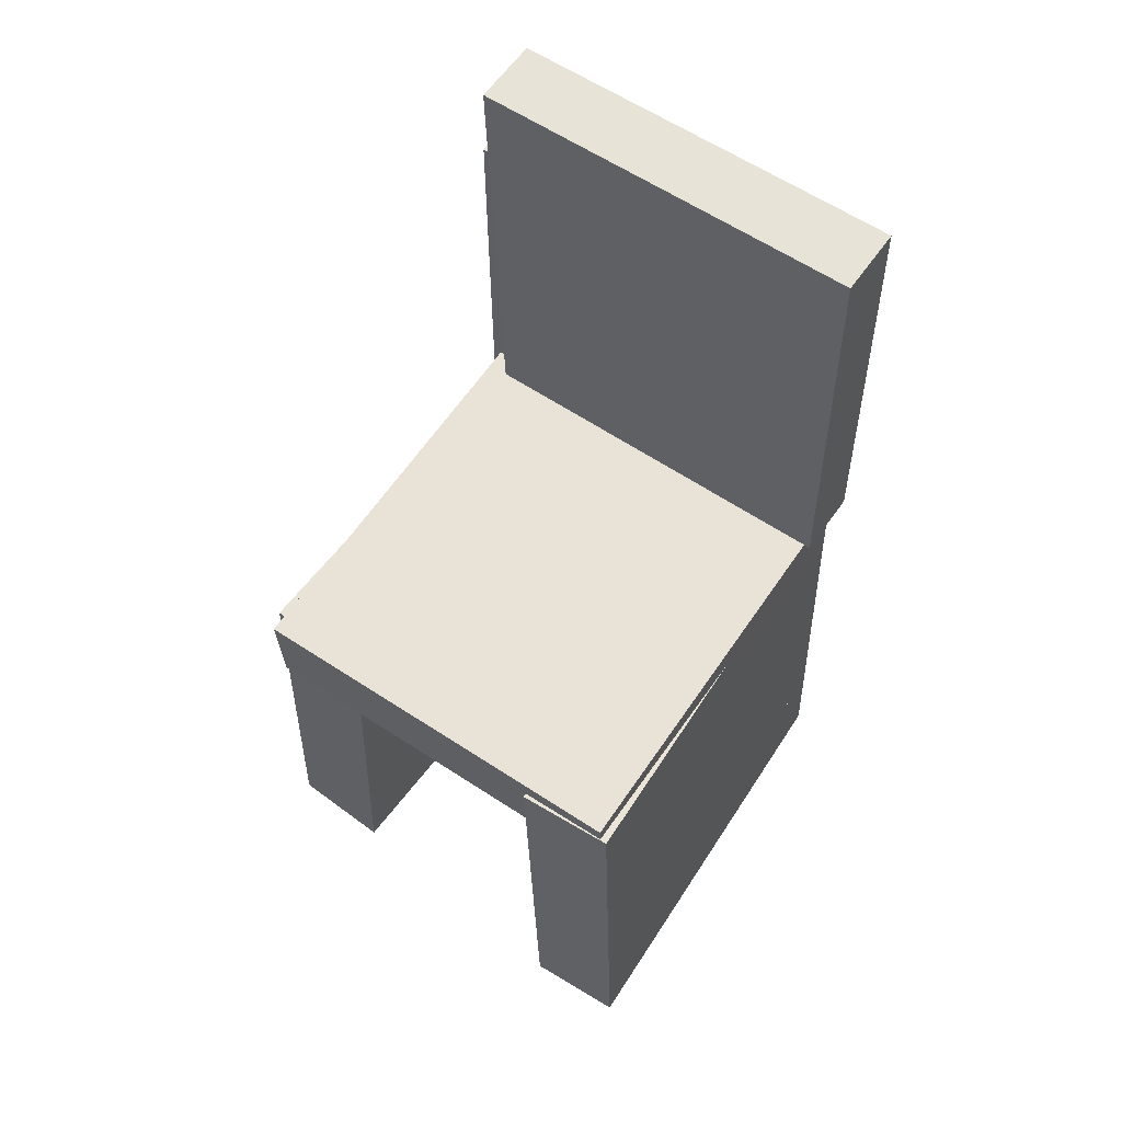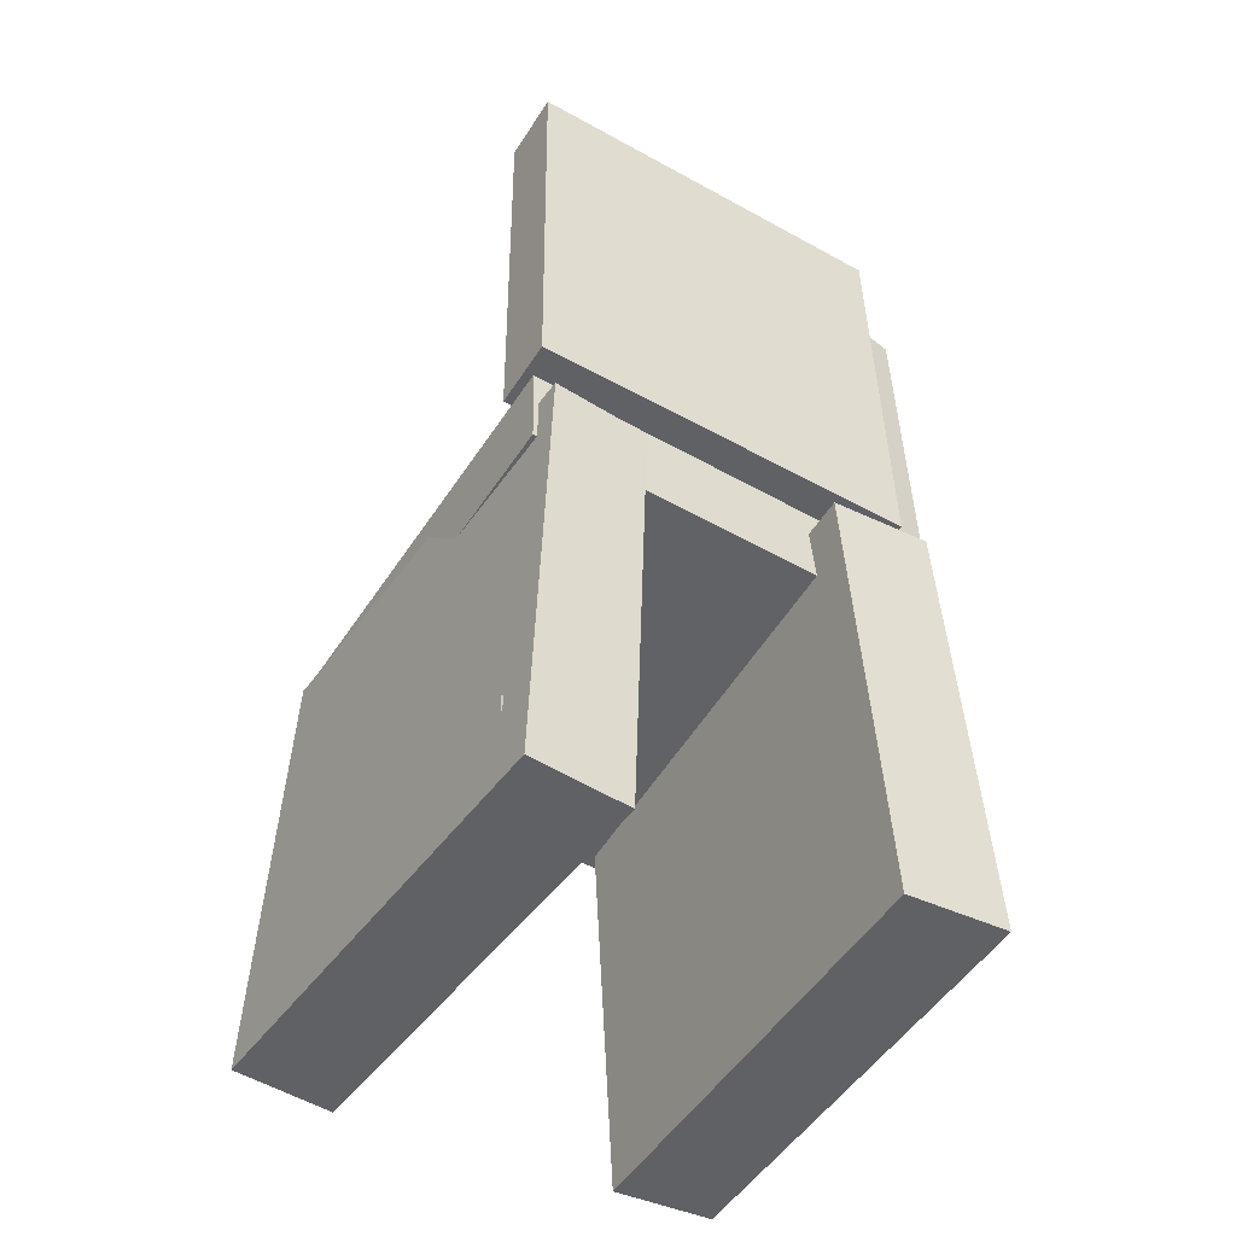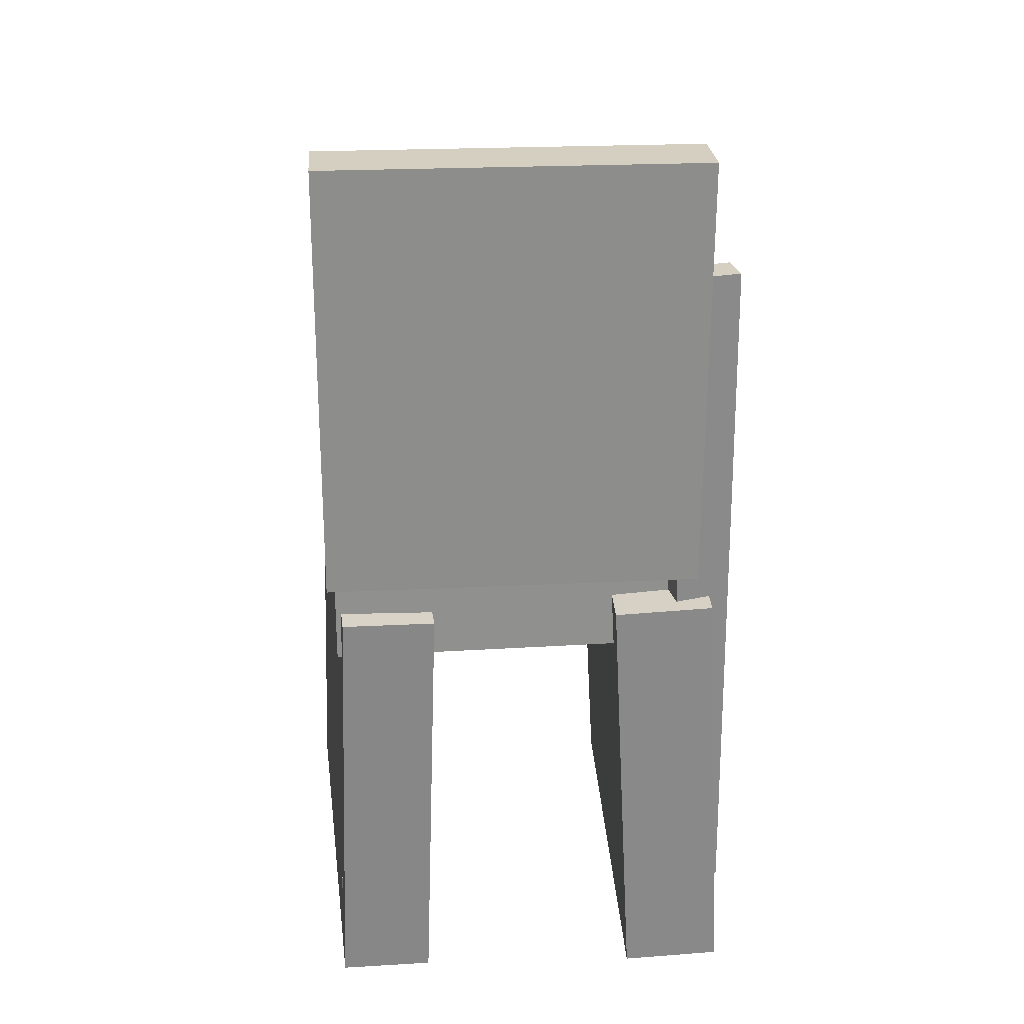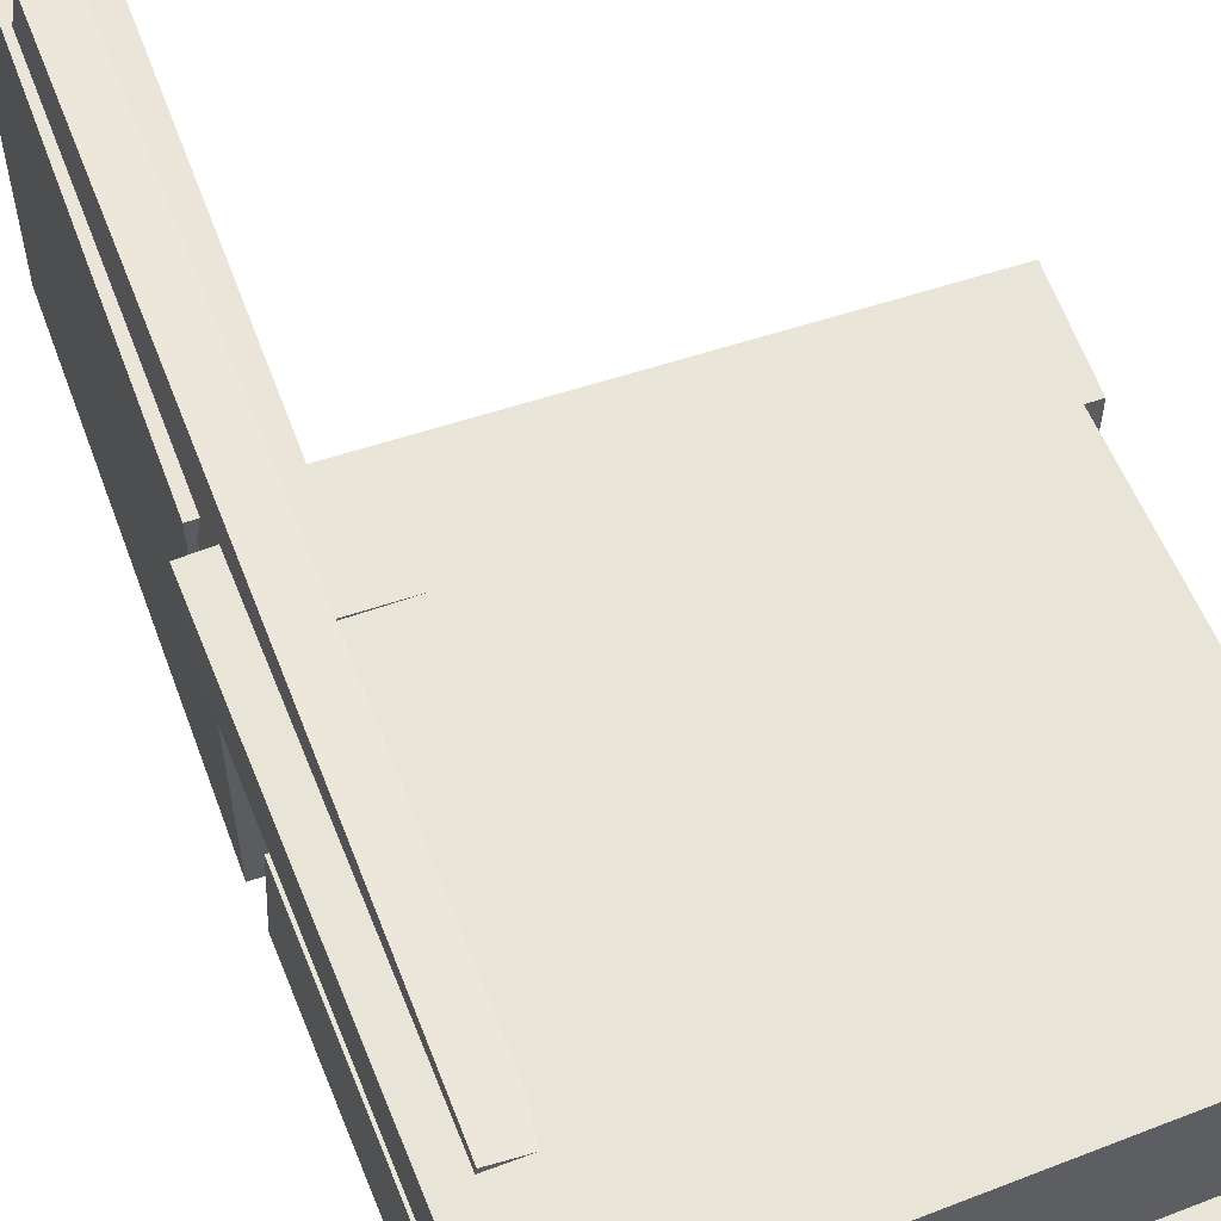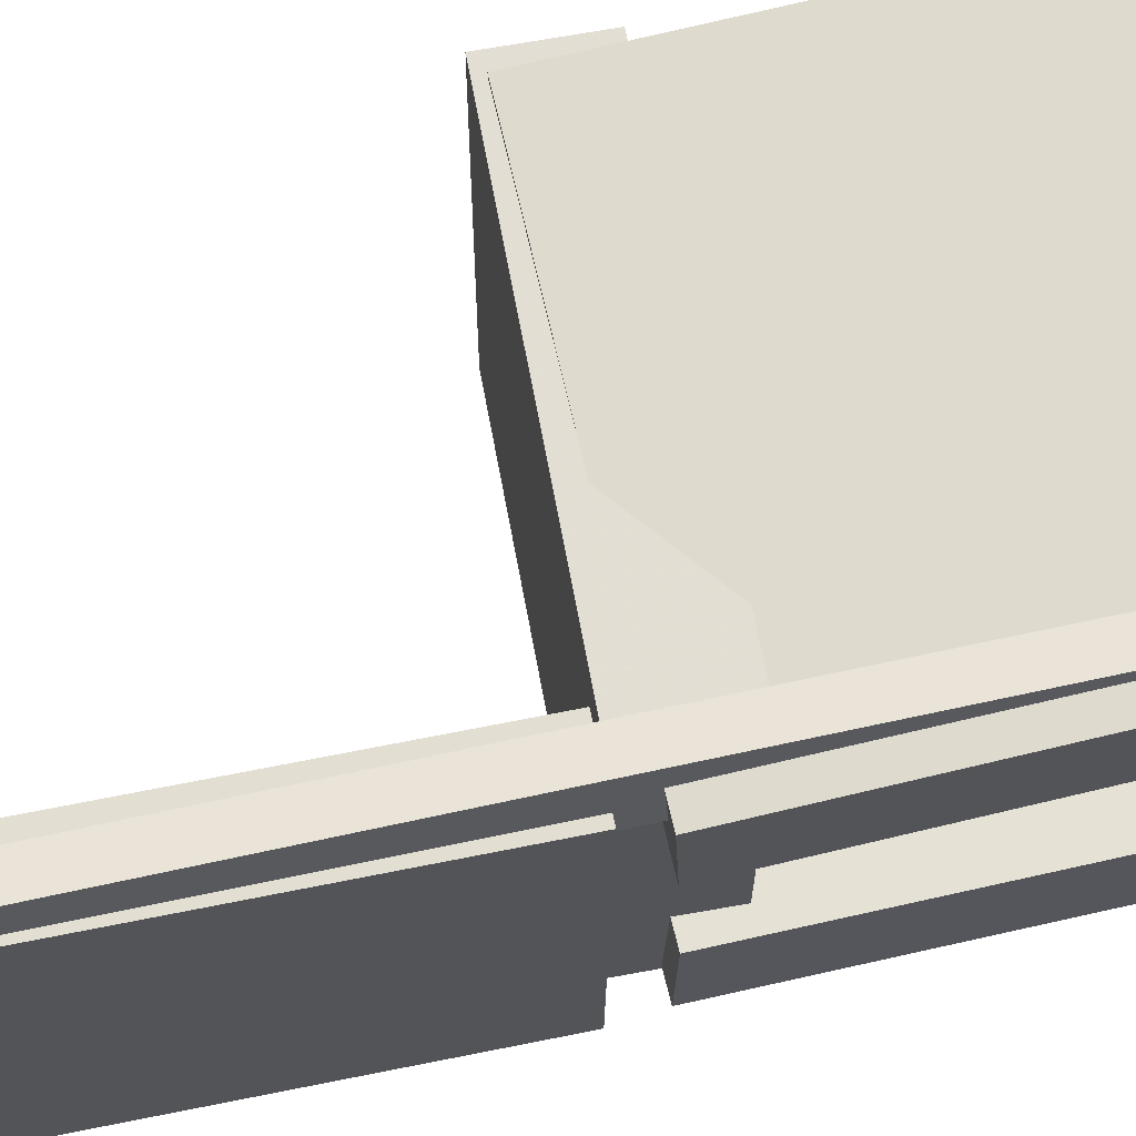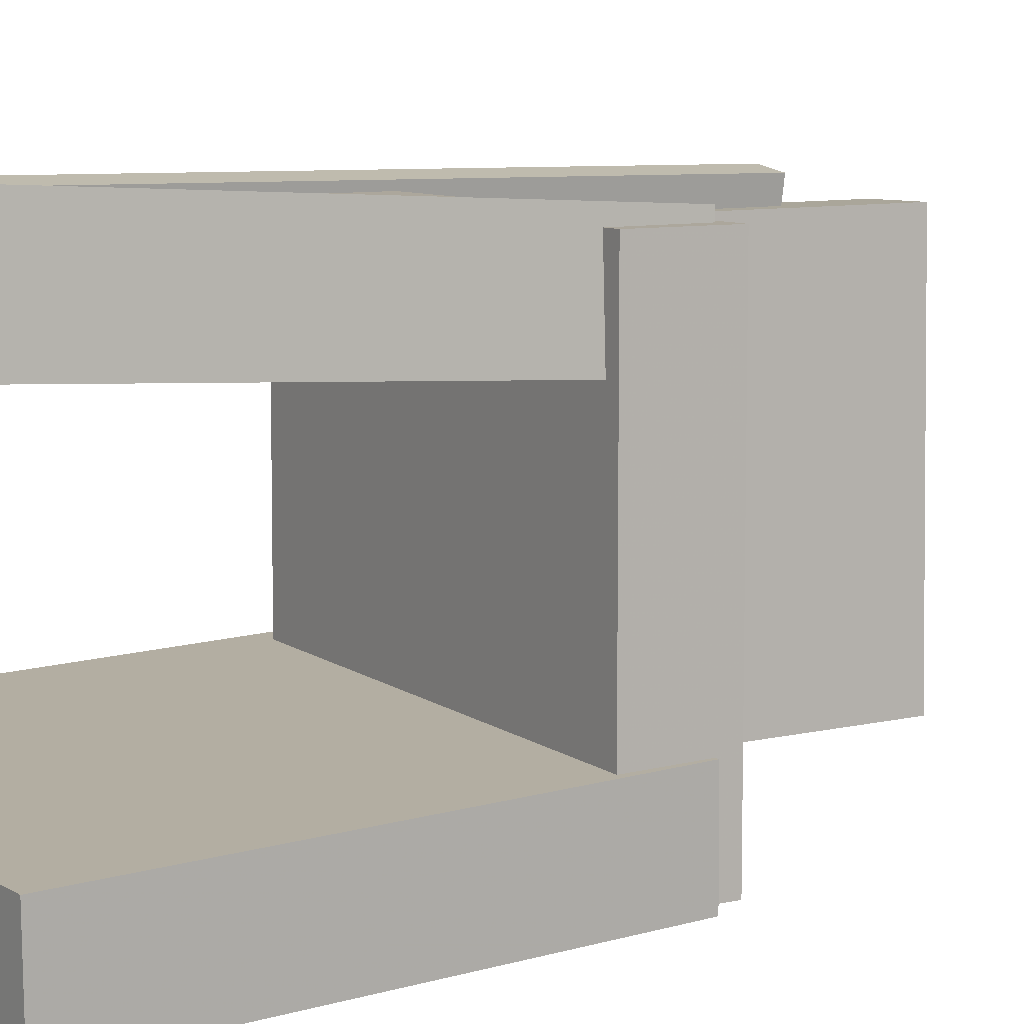
<metadata>
{"format":"obj","ext":"obj","renderer":"f3d","projection":"perspective","resolution":1024,"background":"white","views":[{"elev":59.3,"azim":124.6,"up":"+Y"},{"elev":-47.9,"azim":-122.0,"up":"+Y"},{"elev":27.7,"azim":-95.3,"up":"+Y"},{"elev":58.6,"azim":-21.8,"up":"+Z"},{"elev":67.6,"azim":-103.3,"up":"+Z"},{"elev":8.0,"azim":55.1,"up":"+Z"}]}
</metadata>
<code>
v -0.2156 -0.3992 0.1011
v -0.2188 -0.3947 0.1879
v -0.2118 -0.005514 0.08098
v -0.2149 -0.001051 0.1678
v 0.1663 -0.4022 0.115
v 0.1632 -0.3977 0.2018
v 0.1701 -0.008548 0.09486
v 0.167 -0.004084 0.1817
f 1.0 7.0 5.0
f 1.0 3.0 7.0
f 1.0 4.0 3.0
f 1.0 2.0 4.0
f 3.0 8.0 7.0
f 3.0 4.0 8.0
f 5.0 7.0 8.0
f 5.0 8.0 6.0
f 1.0 5.0 6.0
f 1.0 6.0 2.0
f 2.0 6.0 8.0
f 2.0 8.0 4.0
v -0.178 -0.3668 -0.1697
v -0.1728 -0.3672 -0.1608
v -0.1733 -0.3186 -0.1704
v -0.1681 -0.319 -0.1615
v -0.1683 -0.3679 -0.1755
v -0.1631 -0.3682 -0.1666
v -0.1636 -0.3196 -0.1761
v -0.1584 -0.32 -0.1672
f 9.0 15.0 13.0
f 9.0 11.0 15.0
f 9.0 12.0 11.0
f 9.0 10.0 12.0
f 11.0 16.0 15.0
f 11.0 12.0 16.0
f 13.0 15.0 16.0
f 13.0 16.0 14.0
f 9.0 13.0 14.0
f 9.0 14.0 10.0
f 10.0 14.0 16.0
f 10.0 16.0 12.0
v -0.2021 0.02255 0.1557
v -0.1439 0.0207 0.1562
v -0.1901 0.4041 0.1582
v -0.1318 0.4022 0.1586
v -0.1995 0.02457 -0.1761
v -0.1413 0.02272 -0.1757
v -0.1875 0.4061 -0.1737
v -0.1292 0.4043 -0.1732
f 17.0 23.0 21.0
f 17.0 19.0 23.0
f 17.0 20.0 19.0
f 17.0 18.0 20.0
f 19.0 24.0 23.0
f 19.0 20.0 24.0
f 21.0 23.0 24.0
f 21.0 24.0 22.0
f 17.0 21.0 22.0
f 17.0 22.0 18.0
f 18.0 22.0 24.0
f 18.0 24.0 20.0
v -0.1992 -0.4027 -0.1766
v -0.1961 -0.4054 -0.09446
v -0.1995 -0.01168 -0.1636
v -0.1964 -0.01442 -0.08141
v 0.1834 -0.4019 -0.1908
v 0.1864 -0.4047 -0.1087
v 0.1831 -0.01093 -0.1778
v 0.1862 -0.01367 -0.09563
f 25.0 31.0 29.0
f 25.0 27.0 31.0
f 25.0 28.0 27.0
f 25.0 26.0 28.0
f 27.0 32.0 31.0
f 27.0 28.0 32.0
f 29.0 31.0 32.0
f 29.0 32.0 30.0
f 25.0 29.0 30.0
f 25.0 30.0 26.0
f 26.0 30.0 32.0
f 26.0 32.0 28.0
v -0.1751 -0.315 0.1364
v -0.2041 -0.3144 0.1411
v -0.1628 0.3045 0.1303
v -0.1918 0.3051 0.135
v -0.1673 -0.3147 0.1847
v -0.1963 -0.3141 0.1894
v -0.155 0.3048 0.1786
v -0.184 0.3054 0.1833
f 33.0 39.0 37.0
f 33.0 35.0 39.0
f 33.0 36.0 35.0
f 33.0 34.0 36.0
f 35.0 40.0 39.0
f 35.0 36.0 40.0
f 37.0 39.0 40.0
f 37.0 40.0 38.0
f 33.0 37.0 38.0
f 33.0 38.0 34.0
f 34.0 38.0 40.0
f 34.0 40.0 36.0
v -0.1752 0.02155 -0.1692
v -0.179 -0.05522 -0.1695
v -0.1732 0.02041 0.1748
v -0.177 -0.05635 0.1746
v 0.1832 0.003848 -0.1715
v 0.1794 -0.07292 -0.1717
v 0.1852 0.002712 0.1726
v 0.1814 -0.07406 0.1724
f 41.0 47.0 45.0
f 41.0 43.0 47.0
f 41.0 44.0 43.0
f 41.0 42.0 44.0
f 43.0 48.0 47.0
f 43.0 44.0 48.0
f 45.0 47.0 48.0
f 45.0 48.0 46.0
f 41.0 45.0 46.0
f 41.0 46.0 42.0
f 42.0 46.0 48.0
f 42.0 48.0 44.0

</code>
